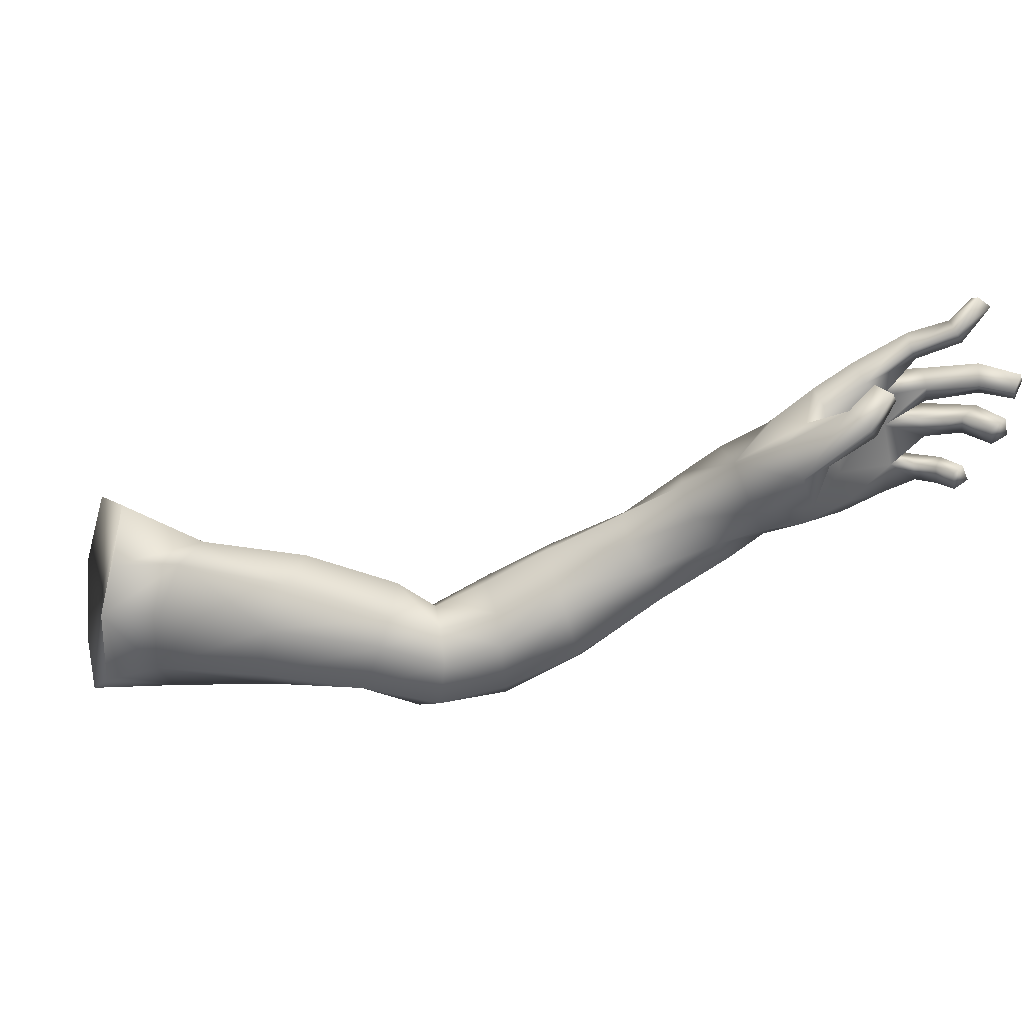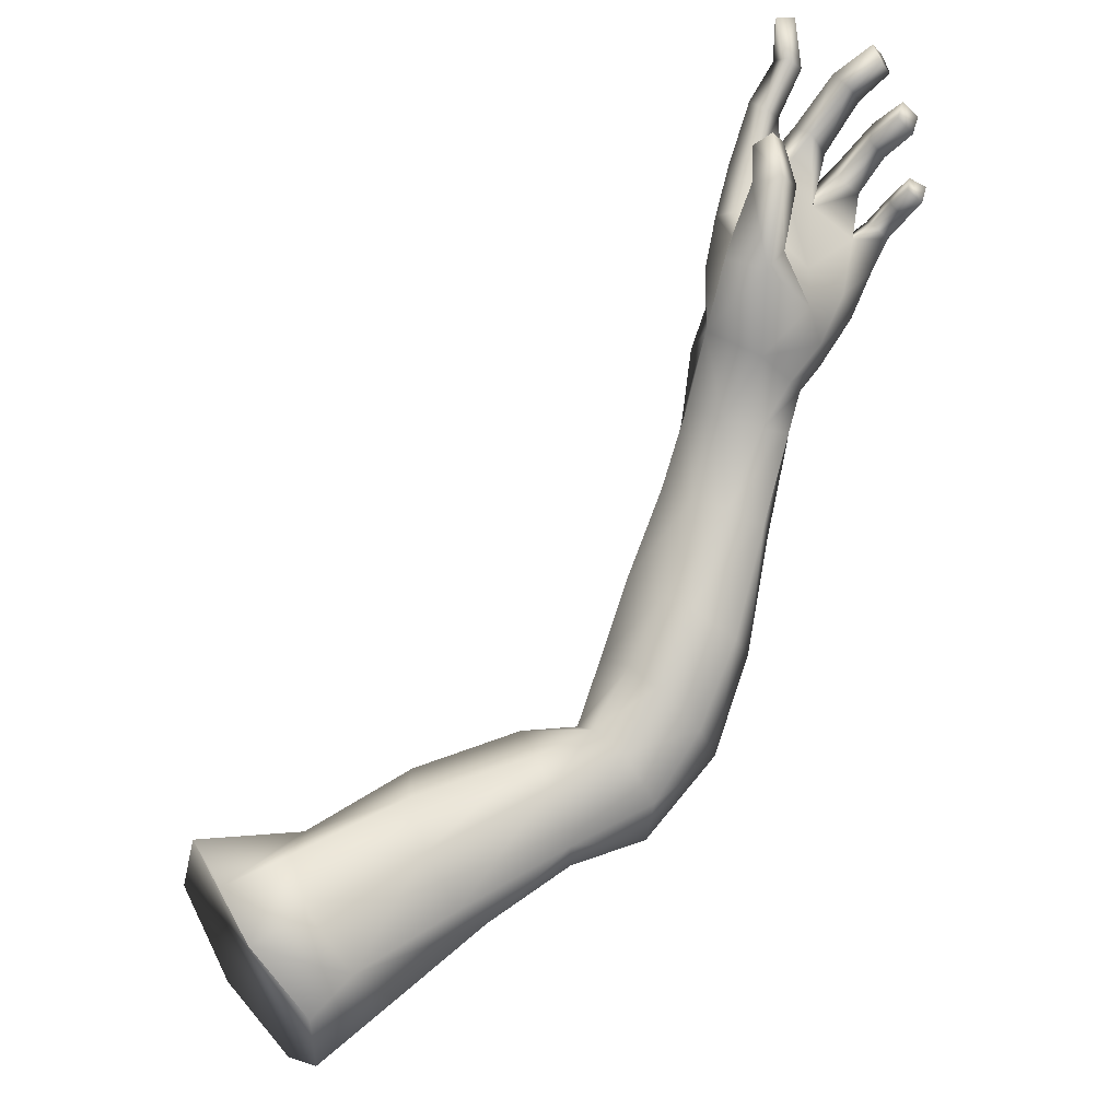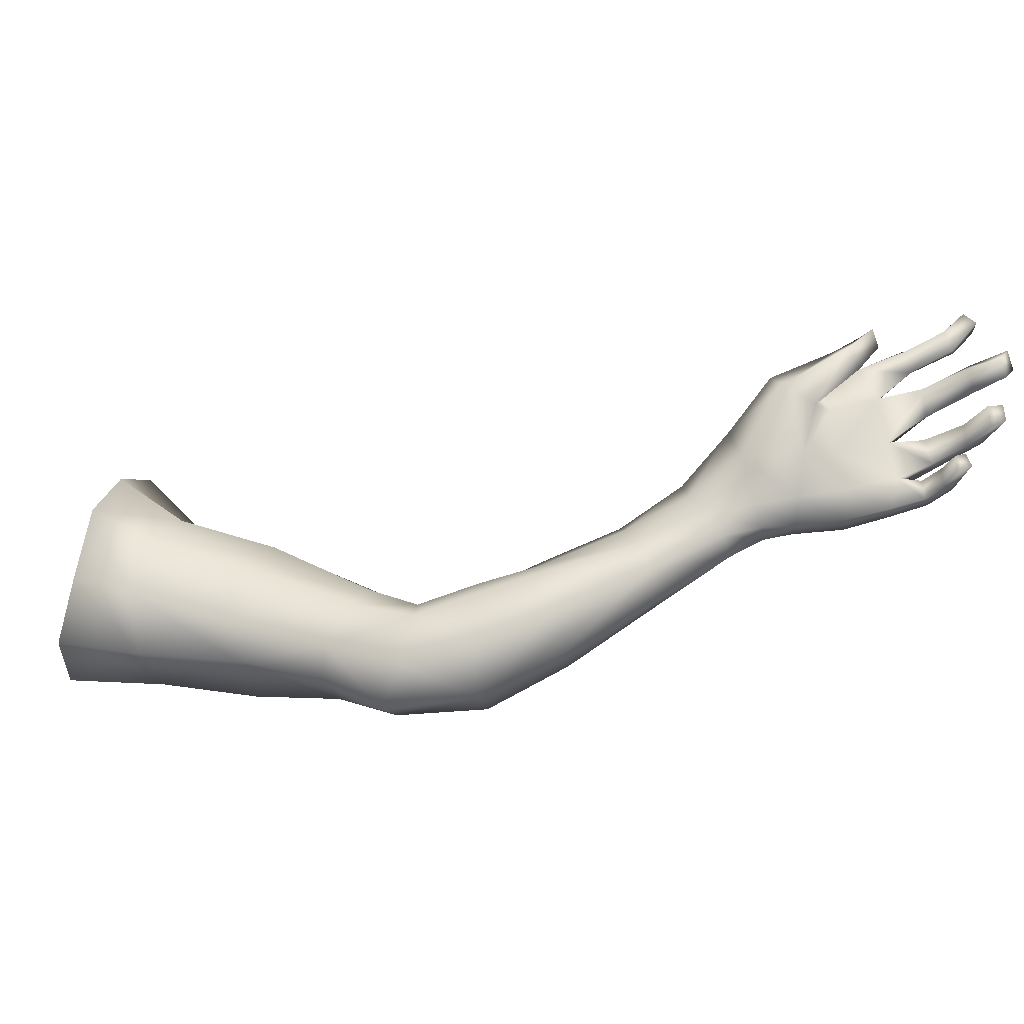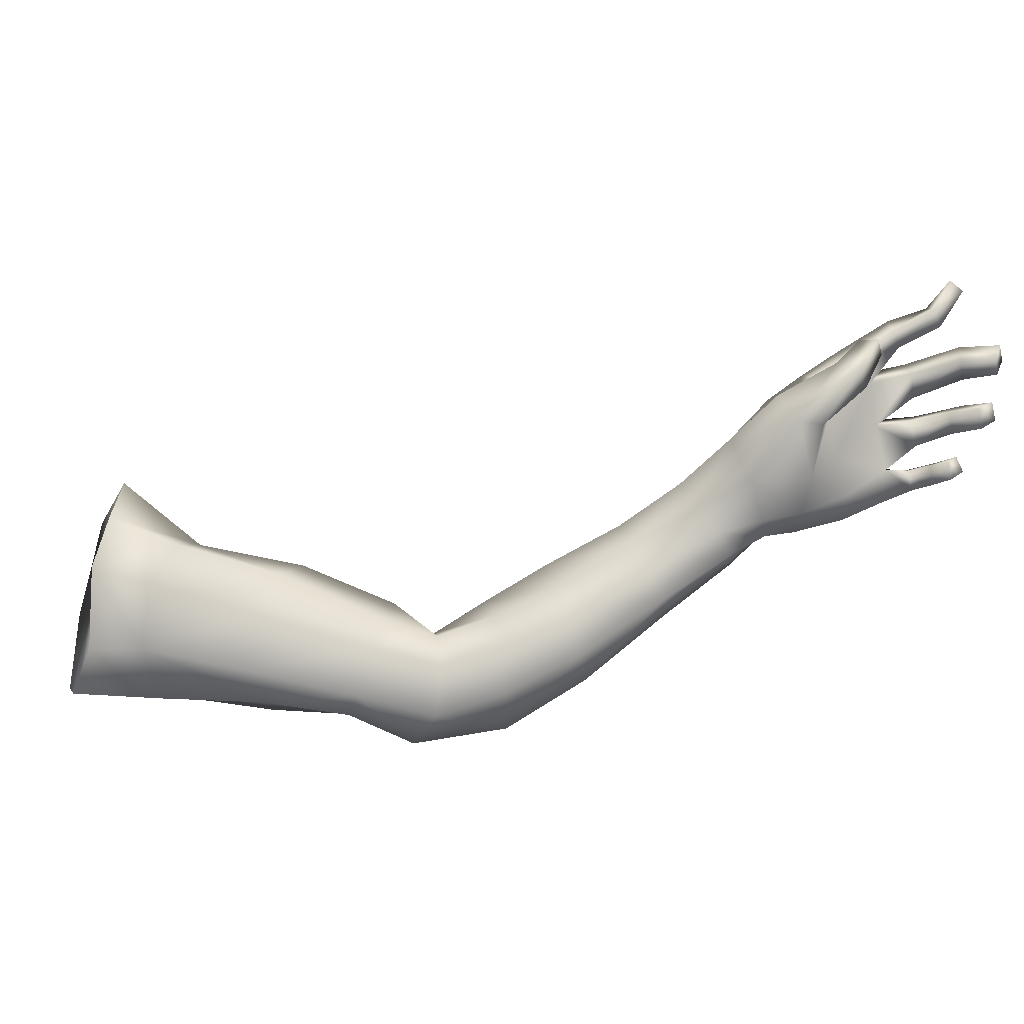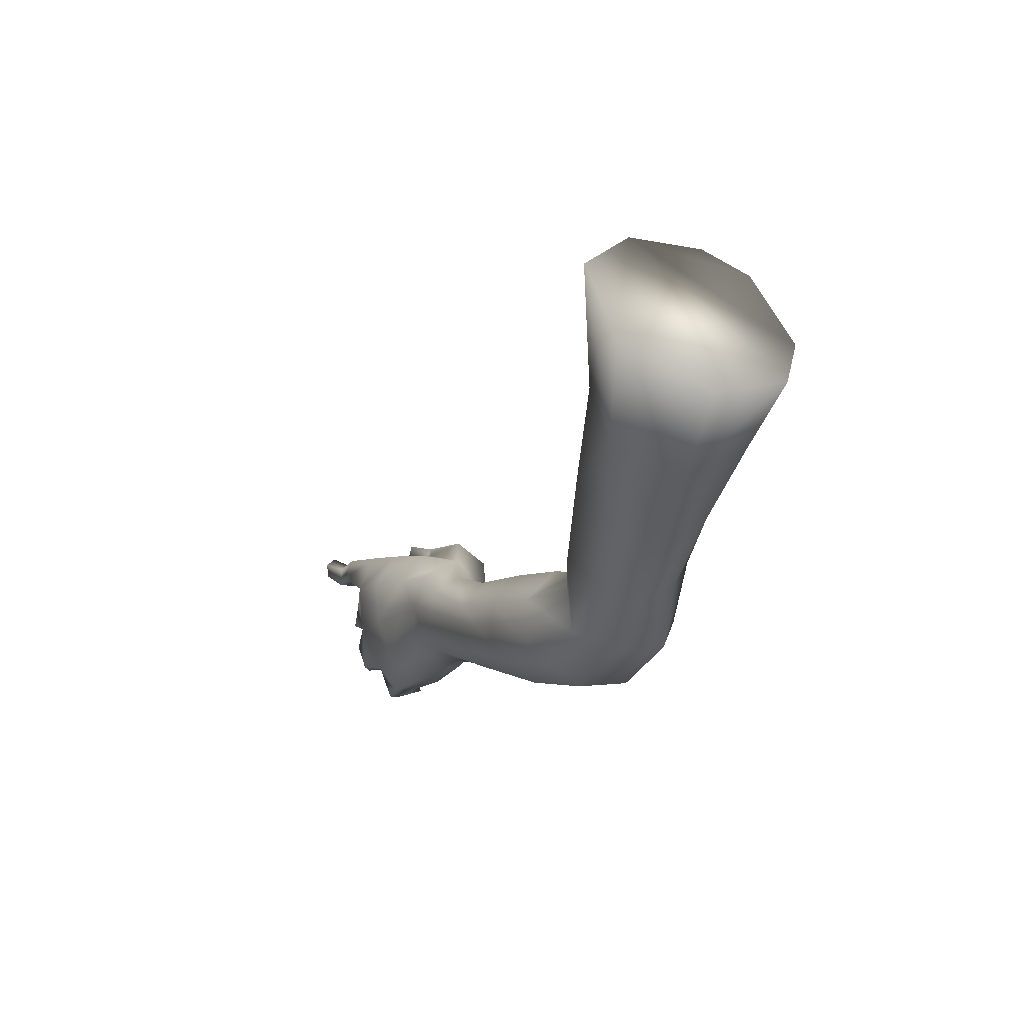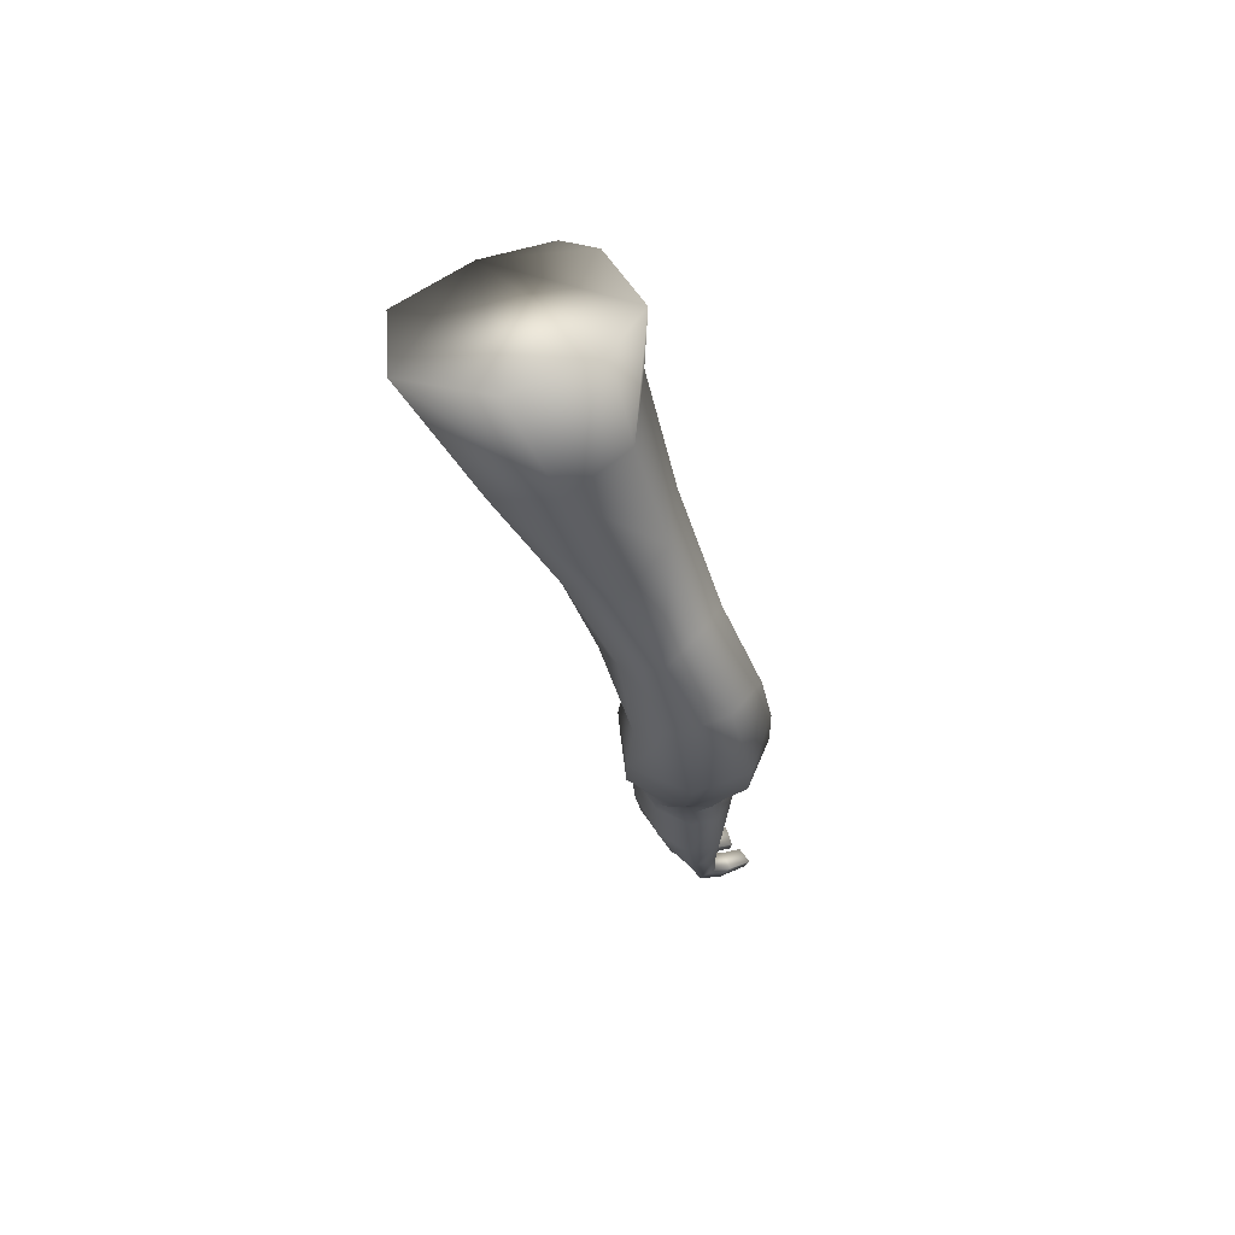
<metadata>
{"format":"obj","ext":"obj","renderer":"f3d","projection":"perspective","resolution":1024,"background":"white","views":[{"elev":60.1,"azim":31.8,"up":"+Z"},{"elev":-46.3,"azim":27.4,"up":"+Y"},{"elev":-4.6,"azim":45.6,"up":"+Z"},{"elev":26.7,"azim":31.8,"up":"+Z"},{"elev":-33.9,"azim":-71.3,"up":"+Z"},{"elev":-38.5,"azim":-40.3,"up":"+Z"}]}
</metadata>
<code>
o Human_BaseMesh.002
v 53.12 35.45 -1.693
v 53.04 35.24 1.105
v 50.91 32.82 -0.4249
v 50.98 33.42 -3.107
v 52.73 33.1 -5.048
v 54.35 34.74 -3.938
v 54.89 31.9 -5.359
v 56.03 33.48 -4.966
v 55.81 30.79 -4.608
v 57.23 32.35 -4.604
v 58 31.77 -2.728
v 55.84 30.07 -3.122
v 57.79 30.58 4.476
v 55.3 29.48 -0.2341
v 52.84 30.95 1.813
v 55.66 31.9 5.288
v 55.01 38.23 2.462
v 55.58 38.19 -0.5891
v 58.02 40.5 0.6727
v 57.15 40.52 3.841
v 56.76 37.45 -3.257
v 58.27 36.13 -4.646
v 60.29 38.32 -3.819
v 59.5 39.48 -2.167
v 59.61 34.85 -4.116
v 61.39 37.21 -3.347
v 59.91 34.57 -2.097
v 61.17 38.17 -1.292
v 58.82 34.8 0.4065
v 59.8 39.13 1.246
v 66.67 42.75 5.293
v 66.6 42.3 6.509
v 66.44 43.35 7.16
v 66.57 43.79 5.909
v 53.81 34.39 3.585
v 56.02 34.25 4.864
v 60.55 37.19 7.361
v 60.39 36.78 8.558
v 58.97 37.06 8.103
v 59.17 37.37 7.055
v 58.56 31.67 0.1012
v 58.54 33.05 3.406
v 67.14 41.96 2.32
v 66.55 41.08 1.927
v 66.19 41.25 3.28
v 66.68 42.33 3.428
v 55.1 36.87 4.783
v 56.62 39.27 6.021
v 62.83 45.28 9.669
v 61.95 45.01 10.35
v 61.46 45.36 9.544
v 62.22 45.57 8.999
v 65.21 38.97 -0.05221
v 65.47 39.72 0.1059
v 66.13 39.46 -0.7359
v 65.66 38.55 -1.048
v 60.79 42.3 3.196
v 60.45 41.99 4.938
v 61.47 41.12 2.968
v 61.41 40.81 4.841
v 59.14 39.12 4.258
v 61.54 40.73 1.4
v 62.22 40.7 -0.2445
v 61.28 42.17 1.144
v 61.91 41.83 -0.3309
v 58.93 42.56 6.214
v 58.86 42.03 7.715
v 59.99 41.59 6.171
v 59.69 41.09 7.503
v 58.11 38.14 6.196
v 62.86 38.86 -2.725
v 62.4 39.78 -3.05
v 62.4 39.18 -1.48
v 61.89 40.1 -1.946
v 63.66 43.21 6.459
v 63.82 43.68 4.865
v 64.4 42.52 4.501
v 64.38 41.92 6.03
v 64.09 41.63 2.293
v 64.37 41.57 0.8286
v 64.43 42.96 2.416
v 64.75 42.64 1.047
v 61.67 44.16 7.595
v 60.87 43.79 8.499
v 62.17 43.3 7.574
v 61.81 42.82 8.889
v 64.32 38.9 -1.944
v 64.25 39.99 -2.113
v 63.88 39.25 -0.7854
v 63.8 40.28 -0.9949
v 49.95 29.55 -1.65
v 49.11 31.17 -3.03
v 49.84 31.87 -5.184
v 51.99 31 -6.704
v 54.09 29.48 -6.547
v 54.63 28.27 -5.22
v 53.61 27.84 -3.772
v 51.74 28.26 -2.473
v 60.45 35.17 5.708
v 58.44 35.73 5.775
v 60.15 34.47 7.124
v 58.31 35.13 7.041
v 56.52 35.67 5.344
v 57.98 35.23 3.192
v 22.98 11.76 -8.254
v 23.76 10.47 -5.078
v 19.54 8.155 -0.58
v 15.66 9.783 -5.294
v 22.53 10.51 -12.86
v 14.64 7.733 -11.88
v 23.87 6.447 -14.81
v 17.57 3.165 -14.53
v 25.54 3.262 -12.79
v 21.13 -0.1141 -12.09
v 25.35 2.312 -8.626
v 23.25 -0.4021 -7.967
v 24.56 4.316 -5.081
v 22.15 1.705 -3.191
v 23.96 7.676 -3.697
v 21.61 4.293 -0.8982
v 35.38 16.38 -8.964
v 29.75 13.87 -6.508
v 29.14 14.47 -10.01
v 34.74 16.86 -11.79
v 34.41 14.94 -14.2
v 29.27 12.87 -13.19
v 35.12 12.4 -15.76
v 29.89 9.619 -15.61
v 31.06 7.09 -13.31
v 35.7 10.37 -14.51
v 30.73 6.099 -10.5
v 36.85 9.746 -12.35
v 30.53 8.004 -7.158
v 36.96 11.92 -9.622
v 36.54 13.74 -8.62
v 30.14 10.86 -5.665
v 43.41 22.88 -6.702
v 40.65 19.53 -8.726
v 39.77 21.22 -11.1
v 42.77 24.6 -8.974
v 43.48 24.88 -11.87
v 40.48 21.33 -14.27
v 45.99 22.72 -13.64
v 42.67 18.62 -16.42
v 44.5 16.03 -15.68
v 48.13 20.15 -12.88
v 45.11 15.01 -12.27
v 48.57 18.77 -10.07
v 43.99 16.06 -9.056
v 46.89 19.8 -7.488
v 42.7 17.71 -8.289
v 45.5 20.99 -7.014
v 46.86 26.8 -4.472
v 46.53 28.16 -6.349
v 47.02 28.61 -8.467
v 49.2 27.28 -9.908
v 51.24 25.36 -9.465
v 51.75 24.13 -7.569
v 50.3 24.61 -5.671
v 48.72 25.32 -4.73
v 38.1 17.05 -10.79
v 37.32 17.71 -12.42
v 37.68 17.57 -15.37
v 38.32 14.58 -16.82
v 39.6 12.2 -16.43
v 41.56 11.97 -13.55
v 41.18 13.39 -10.42
v 39.64 15.2 -9.629
f 4 3 2 1
f 24 23 22 21
f 26 28 27 25
f 29 27 28 30
f 41 29 104 42
f 40 39 38 37
f 15 14 13 16
f 18 17 20 19
f 56 55 54 53
f 19 20 58 57
f 70 69 67 48
f 28 24 65 63
f 101 38 39 102
f 25 22 23 26
f 30 59 60 61
f 57 76 77 59
f 19 30 62 64
f 79 62 63 80
f 81 82 65 64
f 52 49 85 83
f 43 44 80 82
f 71 72 88 87
f 79 80 44 45
f 90 54 55 88
f 102 16 13 101
f 84 86 50 51
f 103 36 42 104
f 36 103 47 35
f 68 69 70 61
f 49 52 51 50
f 109 110 108 105
f 111 112 110 109
f 132 131 129 130
f 111 113 114 112
f 65 24 19 64
f 87 88 55 56
f 128 111 109 126
f 95 94 5 7
f 123 122 121 124
f 119 120 118 117
f 126 123 124 125
f 132 130 165 166
f 152 151 149 150
f 129 128 127 130
f 126 125 127 128
f 121 135 168 161
f 106 119 136 122
f 139 138 137 140
f 131 132 134 133
f 98 160 159 97
f 122 136 135 121
f 135 136 133 134
f 7 9 96 95
f 122 123 105 106
f 95 157 156 94
f 142 139 140 141
f 157 146 143 156
f 97 96 9 12
f 164 144 145 165
f 113 115 116 114
f 150 149 147 148
f 142 141 143 144
f 161 168 151 138
f 148 147 145 146
f 167 166 147 149
f 145 144 143 146
f 47 48 20 17
f 5 94 93 4
f 138 151 152 137
f 141 155 156 143
f 137 153 154 140
f 159 158 96 97
f 146 157 158 148
f 106 105 108 107
f 74 90 88 72
f 154 153 91 92
f 162 124 121 161
f 66 20 48 67
f 34 76 75 33
f 73 74 24 28
f 22 25 10 8
f 124 162 163 125
f 6 5 4 1
f 86 69 68 85
f 149 151 168 167
f 2 3 15 35
f 132 166 167 134
f 18 1 2 17
f 4 93 92 3
f 100 99 42 36
f 92 93 155 154
f 164 127 125 163
f 15 91 98 14
f 95 96 158 157
f 14 98 97 12
f 75 58 60 78
f 74 72 23 24
f 62 79 81 64
f 31 34 33 32
f 45 44 43 46
f 32 33 75 78
f 57 59 30 19
f 123 126 109 105
f 119 117 133 136
f 129 113 111 128
f 129 131 115 113
f 163 162 139 142
f 141 140 154 155
f 166 165 145 147
f 139 162 161 138
f 142 144 164 163
f 152 150 159 160
f 72 71 26 23
f 107 108 110 112 114 116 118 120
f 115 117 118 116
f 18 19 24 21
f 94 156 155 93
f 100 40 37 99
f 92 91 15 3
f 57 58 75 76
f 5 6 8 7
f 10 9 7 8
f 61 60 58 20
f 36 35 15 16
f 45 46 81 79
f 68 61 20 66
f 59 77 78 60
f 27 29 41 11
f 25 27 11 10
f 86 85 49 50
f 10 11 12 9
f 83 66 67 84
f 69 86 84 67
f 29 30 61 104
f 89 53 54 90
f 42 99 101 13
f 73 89 90 74
f 48 47 103 70
f 63 62 30 28
f 34 31 77 76
f 78 77 31 32
f 17 2 35 47
f 21 6 1 18
f 115 131 133 117
f 82 81 46 43
f 41 42 13 14
f 100 102 39 40
f 56 53 89 87
f 65 82 80 63
f 106 107 120 119
f 61 70 103 104
f 102 100 36 16
f 71 73 28 26
f 71 87 89 73
f 99 37 38 101
f 21 22 8 6
f 66 83 85 68
f 83 84 51 52
f 14 12 11 41
f 91 153 160 98
f 165 130 127 164
f 168 135 134 167
f 137 152 160 153
f 150 148 158 159

</code>
